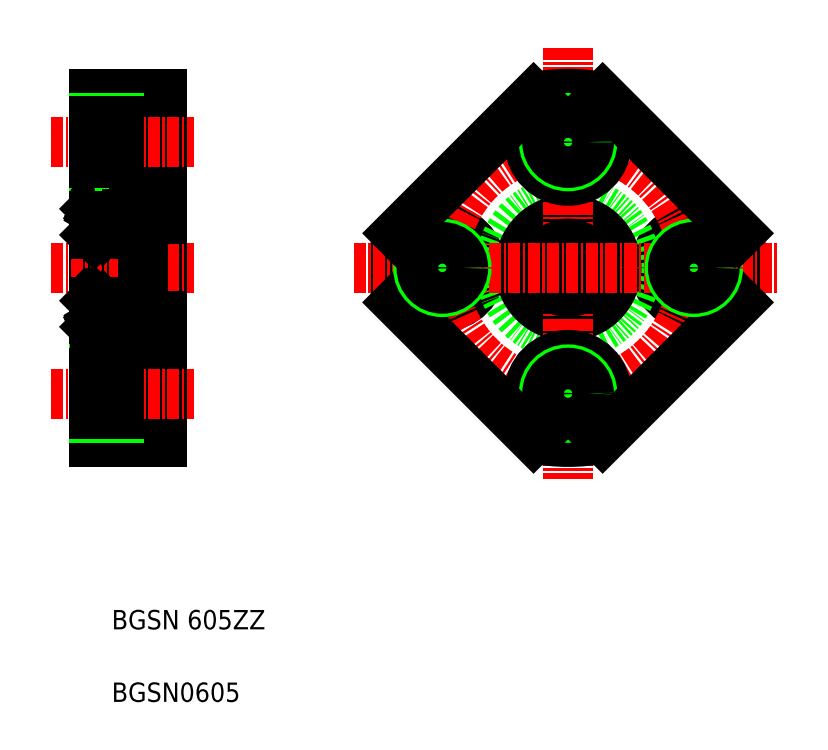
<metadata>
{"format":"dxf","ext":"dxf","renderer":"ezdxf+matplotlib","layout":"modelspace","background":"white","min_lineweight":24,"dpi":150}
</metadata>
<code>
0
SECTION
2
ENTITIES
0
LINE
8
0
10
147.3
20
137
30
0
11
147.3
21
123.2
31
0
0
LINE
8
0
10
142.3
20
148.2
30
0
11
142.3
21
112.2
31
0
0
ARC
8
0
10
142.5
20
132.9
30
0
40
0.2
50
180
51
270
0
ARC
8
0
10
147.1
20
132.9
30
0
40
0.2
50
270
51
0
0
LINE
8
0
10
149.3
20
148.2
30
0
11
149.3
21
112.2
31
0
0
TEXT
8
0
10
144.1
20
85.32
30
0
40
2
1
BGSN0605
0
TEXT
8
0
10
144.1
20
92.82
30
0
40
2
1
BGSN 605ZZ
0
LINE
8
0
10
149.3
20
112.2
30
0
11
142.3
21
112.2
31
0
0
LINE
8
0
10
147.1
20
132.7
30
0
11
142.5
21
132.7
31
0
0
LINE
8
0
10
147.1
20
127.7
30
0
11
142.5
21
127.7
31
0
0
LINE
8
0
10
142.5
20
123.2
30
0
11
147.3
21
123.2
31
0
0
CIRCLE
8
0
10
144.8
20
125.5
30
0
40
1.191
0
LINE
8
0
10
144.9
20
113.2
30
0
11
149.3
21
113.2
31
0
0
LINE
8
0
10
144.9
20
121.2
30
0
11
149.3
21
121.2
31
0
0
LINE
8
CENTER
10
137.9
20
117.2
30
0
11
152.7
21
117.2
31
0
0
LINE
8
CENTER
10
137.9
20
130.2
30
0
11
152.7
21
130.2
31
0
0
LINE
8
0
10
144.9
20
113.2
30
0
11
144.9
21
121.2
31
0
0
LINE
8
0
10
142.3
20
114.7
30
0
11
144.9
21
114.7
31
0
0
LINE
8
0
10
142.3
20
115.1
30
0
11
144.9
21
115.1
31
0
0
LINE
8
0
10
143.1
20
124.6
30
0
11
142.9
21
124.8
31
0
0
LINE
8
0
10
143.2
20
124.2
30
0
11
143.2
21
124.7
31
0
0
LINE
8
0
10
142.3
20
119.7
30
0
11
144.9
21
119.7
31
0
0
LINE
8
0
10
142.3
20
119.4
30
0
11
144.9
21
119.4
31
0
0
LINE
8
0
10
142.7
20
124.4
30
0
11
142.8
21
124.4
31
0
0
LINE
8
0
10
142.6
20
124.2
30
0
11
142.7
21
124
31
0
0
ARC
8
0
10
142.5
20
123.4
30
0
40
0.2
50
180
51
270
0
LINE
8
0
10
142.3
20
124.1
30
0
11
142.4
21
124.2
31
0
0
LINE
8
0
10
142.4
20
124.2
30
0
11
142.6
21
124.2
31
0
0
ARC
8
0
10
142.7
20
124.3
30
0
40
0.1164
50
120
51
210
0
ARC
8
0
10
142.9
20
124.2
30
0
40
0.1446
50
210
51
0
0
ARC
8
0
10
142.9
20
124.2
30
0
40
0.261
50
210
51
0
0
LINE
8
0
10
142.8
20
124.3
30
0
11
142.7
21
124.3
31
0
0
LINE
8
0
10
142.7
20
124.3
30
0
11
142.8
21
124.1
31
0
0
LINE
8
0
10
142.8
20
124.4
30
0
11
142.8
21
124.3
31
0
0
LINE
8
0
10
143.3
20
124.6
30
0
11
144
21
124.6
31
0
0
LINE
8
0
10
143.1
20
124.2
30
0
11
143.1
21
124.6
31
0
0
LINE
8
0
10
143.2
20
124.5
30
0
11
143.3
21
124.6
31
0
0
LINE
8
0
10
142.4
20
126.7
30
0
11
143.2
21
126.7
31
0
0
ARC
8
0
10
142.5
20
127.5
30
0
40
0.2
50
90
51
180
0
LINE
8
0
10
142.3
20
126.8
30
0
11
142.4
21
126.7
31
0
0
LINE
8
0
10
143.2
20
126.7
30
0
11
143.2
21
126.4
31
0
0
ARC
8
0
10
143
20
126.4
30
0
40
0.1164
50
90
51
180
0
LINE
8
0
10
142.9
20
124.8
30
0
11
142.9
21
126.4
31
0
0
LINE
8
0
10
143.2
20
124.7
30
0
11
143
21
124.9
31
0
0
LINE
8
0
10
143
20
126.4
30
0
11
143
21
124.9
31
0
0
LINE
8
0
10
143
20
126.5
30
0
11
143.1
21
126.5
31
0
0
LINE
8
0
10
143.1
20
126.5
30
0
11
143.1
21
126.4
31
0
0
LINE
8
0
10
143.1
20
126.4
30
0
11
143
21
126.4
31
0
0
LINE
8
0
10
143.2
20
126.4
30
0
11
143.3
21
126.3
31
0
0
LINE
8
0
10
143.3
20
126.3
30
0
11
144
21
126.3
31
0
0
LINE
8
0
10
147.3
20
123.4
30
0
11
147.3
21
130.2
31
0
0
LINE
8
0
10
146.6
20
124.6
30
0
11
146.8
21
124.8
31
0
0
LINE
8
0
10
146.5
20
124.2
30
0
11
146.5
21
124.7
31
0
0
ARC
8
0
10
146.9
20
124.3
30
0
40
0.1164
50
330
51
60
0
LINE
8
0
10
147.2
20
124.2
30
0
11
147
21
124.2
31
0
0
LINE
8
0
10
146.4
20
124.6
30
0
11
145.7
21
124.6
31
0
0
LINE
8
0
10
147
20
124.2
30
0
11
146.9
21
124
31
0
0
ARC
8
0
10
146.7
20
124.2
30
0
40
0.261
50
180
51
330
0
ARC
8
0
10
146.7
20
124.2
30
0
40
0.1446
50
180
51
330
0
LINE
8
0
10
147
20
124.4
30
0
11
146.9
21
124.4
31
0
0
LINE
8
0
10
146.9
20
124.4
30
0
11
146.8
21
124.3
31
0
0
LINE
8
0
10
146.9
20
124.3
30
0
11
146.8
21
124.1
31
0
0
LINE
8
0
10
146.8
20
124.3
30
0
11
146.9
21
124.3
31
0
0
LINE
8
0
10
146.5
20
124.5
30
0
11
146.4
21
124.6
31
0
0
LINE
8
0
10
146.6
20
124.2
30
0
11
146.6
21
124.6
31
0
0
ARC
8
0
10
147.1
20
123.4
30
0
40
0.2
50
270
51
0
0
LINE
8
0
10
147.3
20
124.1
30
0
11
147.2
21
124.2
31
0
0
LINE
8
0
10
147.3
20
125.2
30
0
11
149.3
21
125.2
31
0
0
LINE
8
0
10
146.5
20
126.7
30
0
11
146.5
21
126.4
31
0
0
LINE
8
0
10
146.4
20
126.3
30
0
11
145.7
21
126.3
31
0
0
LINE
8
0
10
146.7
20
126.4
30
0
11
146.7
21
124.9
31
0
0
LINE
8
0
10
146.8
20
124.8
30
0
11
146.8
21
126.4
31
0
0
LINE
8
0
10
146.5
20
124.7
30
0
11
146.7
21
124.9
31
0
0
ARC
8
0
10
146.7
20
126.4
30
0
40
0.1164
50
5e-05
51
90
0
LINE
8
0
10
146.5
20
126.4
30
0
11
146.4
21
126.3
31
0
0
LINE
8
0
10
146.5
20
126.4
30
0
11
146.7
21
126.4
31
0
0
LINE
8
0
10
146.5
20
126.5
30
0
11
146.5
21
126.4
31
0
0
LINE
8
0
10
146.7
20
126.5
30
0
11
146.5
21
126.5
31
0
0
LINE
8
0
10
147.2
20
126.7
30
0
11
146.5
21
126.7
31
0
0
ARC
8
0
10
147.1
20
127.5
30
0
40
0.2
50
0
51
90
0
LINE
8
0
10
147.3
20
126.8
30
0
11
147.2
21
126.7
31
0
0
LINE
8
0
10
142.3
20
148.2
30
0
11
149.3
21
148.2
31
0
0
LINE
8
0
10
144.9
20
147.2
30
0
11
149.3
21
147.2
31
0
0
LINE
8
0
10
142.5
20
137.2
30
0
11
147.3
21
137.2
31
0
0
CIRCLE
8
0
10
144.8
20
135
30
0
40
1.191
0
LINE
8
0
10
144.9
20
139.2
30
0
11
149.3
21
139.2
31
0
0
LINE
8
CENTER
10
137.9
20
143.2
30
0
11
152.7
21
143.2
31
0
0
LINE
8
0
10
144.9
20
147.2
30
0
11
144.9
21
139.2
31
0
0
LINE
8
0
10
142.6
20
136.2
30
0
11
142.7
21
136.4
31
0
0
LINE
8
0
10
142.7
20
136
30
0
11
142.8
21
136
31
0
0
LINE
8
0
10
142.4
20
133.7
30
0
11
143.2
21
133.7
31
0
0
LINE
8
0
10
142.3
20
133.6
30
0
11
142.4
21
133.7
31
0
0
ARC
8
0
10
142.7
20
136.1
30
0
40
0.1164
50
150
51
240
0
LINE
8
0
10
142.4
20
136.2
30
0
11
142.6
21
136.2
31
0
0
LINE
8
0
10
142.3
20
136.3
30
0
11
142.4
21
136.2
31
0
0
LINE
8
0
10
143
20
134
30
0
11
143
21
135.5
31
0
0
LINE
8
0
10
142.9
20
135.6
30
0
11
142.9
21
134
31
0
0
LINE
8
0
10
143.3
20
134.1
30
0
11
144
21
134.1
31
0
0
ARC
8
0
10
143
20
134
30
0
40
0.1164
50
180
51
270
0
LINE
8
0
10
143.2
20
134
30
0
11
143.3
21
134.1
31
0
0
LINE
8
0
10
143.2
20
133.7
30
0
11
143.2
21
134
31
0
0
LINE
8
0
10
143.1
20
134
30
0
11
143
21
134
31
0
0
LINE
8
0
10
143.1
20
133.9
30
0
11
143.1
21
134
31
0
0
LINE
8
0
10
143
20
133.9
30
0
11
143.1
21
133.9
31
0
0
LINE
8
0
10
143.3
20
135.8
30
0
11
144
21
135.8
31
0
0
ARC
8
0
10
142.9
20
136.2
30
0
40
0.261
50
0
51
150
0
ARC
8
0
10
142.9
20
136.2
30
0
40
0.1446
50
0
51
150
0
LINE
8
0
10
143.1
20
135.8
30
0
11
142.9
21
135.6
31
0
0
LINE
8
0
10
142.8
20
136
30
0
11
142.8
21
136.1
31
0
0
LINE
8
0
10
142.7
20
136.1
30
0
11
142.8
21
136.3
31
0
0
LINE
8
0
10
142.8
20
136.1
30
0
11
142.7
21
136.1
31
0
0
LINE
8
0
10
143.2
20
135.9
30
0
11
143.3
21
135.8
31
0
0
LINE
8
0
10
143.1
20
136.2
30
0
11
143.1
21
135.8
31
0
0
LINE
8
0
10
143.2
20
136.2
30
0
11
143.2
21
135.8
31
0
0
LINE
8
0
10
143.2
20
135.8
30
0
11
143
21
135.5
31
0
0
LINE
8
0
10
142.3
20
140.7
30
0
11
144.9
21
140.7
31
0
0
ARC
8
0
10
142.5
20
137
30
0
40
0.2
50
90
51
180
0
LINE
8
0
10
142.3
20
141.1
30
0
11
144.9
21
141.1
31
0
0
LINE
8
0
10
142.3
20
145.7
30
0
11
144.9
21
145.7
31
0
0
LINE
8
0
10
142.3
20
145.4
30
0
11
144.9
21
145.4
31
0
0
LINE
8
0
10
144.1
20
148.2
30
0
11
144.1
21
148.2
31
0
0
LINE
8
0
10
147.3
20
135.2
30
0
11
149.3
21
135.2
31
0
0
LINE
8
0
10
146.8
20
135.6
30
0
11
146.8
21
134
31
0
0
LINE
8
0
10
146.7
20
134
30
0
11
146.7
21
135.5
31
0
0
LINE
8
0
10
147.2
20
133.7
30
0
11
146.5
21
133.7
31
0
0
LINE
8
0
10
146.4
20
134.1
30
0
11
145.7
21
134.1
31
0
0
LINE
8
0
10
146.7
20
133.9
30
0
11
146.5
21
133.9
31
0
0
LINE
8
0
10
146.5
20
133.9
30
0
11
146.5
21
134
31
0
0
LINE
8
0
10
146.5
20
134
30
0
11
146.7
21
134
31
0
0
LINE
8
0
10
146.5
20
133.7
30
0
11
146.5
21
134
31
0
0
LINE
8
0
10
146.5
20
134
30
0
11
146.4
21
134.1
31
0
0
ARC
8
0
10
146.7
20
134
30
0
40
0.1164
50
270
51
360
0
LINE
8
0
10
147.3
20
133.6
30
0
11
147.2
21
133.7
31
0
0
LINE
8
0
10
147.2
20
136.2
30
0
11
147
21
136.2
31
0
0
ARC
8
0
10
146.9
20
136.1
30
0
40
0.1164
50
300
51
30
0
ARC
8
0
10
146.7
20
136.2
30
0
40
0.1446
50
30
51
180
0
ARC
8
0
10
146.7
20
136.2
30
0
40
0.261
50
30
51
180
0
LINE
8
0
10
147
20
136.2
30
0
11
146.9
21
136.4
31
0
0
LINE
8
0
10
146.4
20
135.8
30
0
11
145.7
21
135.8
31
0
0
LINE
8
0
10
146.5
20
135.8
30
0
11
146.7
21
135.5
31
0
0
LINE
8
0
10
146.5
20
136.2
30
0
11
146.5
21
135.8
31
0
0
LINE
8
0
10
146.6
20
136.2
30
0
11
146.6
21
135.8
31
0
0
LINE
8
0
10
146.5
20
135.9
30
0
11
146.4
21
135.8
31
0
0
LINE
8
0
10
146.8
20
136.1
30
0
11
146.9
21
136.1
31
0
0
LINE
8
0
10
146.9
20
136.1
30
0
11
146.8
21
136.3
31
0
0
LINE
8
0
10
146.9
20
136
30
0
11
146.8
21
136.1
31
0
0
LINE
8
0
10
147
20
136
30
0
11
146.9
21
136
31
0
0
LINE
8
0
10
146.6
20
135.8
30
0
11
146.8
21
135.6
31
0
0
LINE
8
0
10
147.3
20
136.3
30
0
11
147.2
21
136.2
31
0
0
ARC
8
0
10
147.1
20
137
30
0
40
0.2
50
0
51
90
0
LINE
8
0
10
145.8
20
148.2
30
0
11
145.8
21
148.2
31
0
0
ARC
8
0
10
191.3
20
130.2
30
0
40
18
50
348.6
51
11.44
0
ARC
8
0
10
191.3
20
130.2
30
0
40
18
50
168.6
51
191.4
0
CIRCLE
8
0
10
204.3
20
130.2
30
0
40
4
0
CIRCLE
8
0
10
178.3
20
130.2
30
0
40
4
0
CIRCLE
8
0
10
191.3
20
130.2
30
0
40
7
0
CIRCLE
8
0
10
191.3
20
130.2
30
0
40
5
0
CIRCLE
8
CENTER
10
191.3
20
130.2
30
0
40
13
0
LINE
8
CENTER
10
191.3
20
153
30
0
11
191.3
21
108.4
31
0
0
ARC
8
0
10
191.3
20
130.2
30
0
40
18
50
258.6
51
281.4
0
CIRCLE
8
0
10
191.3
20
117.2
30
0
40
4
0
CIRCLE
8
0
10
191.3
20
117.2
30
0
40
2.5
0
CIRCLE
8
0
10
191.3
20
130.2
30
0
40
2.5
0
LINE
8
CENTER
10
169.1
20
130.2
30
0
11
212.9
21
130.2
31
0
0
LINE
8
0
10
187.8
20
112.6
30
0
11
173.7
21
126.6
31
0
0
CIRCLE
8
0
10
178.3
20
130.2
30
0
40
2.5
0
LINE
8
0
10
194.9
20
112.6
30
0
11
209
21
126.6
31
0
0
CIRCLE
8
0
10
204.3
20
130.2
30
0
40
2.5
0
ARC
8
0
10
191.3
20
130.2
30
0
40
18
50
78.56
51
101.4
0
CIRCLE
8
0
10
191.3
20
143.2
30
0
40
4
0
CIRCLE
8
0
10
191.3
20
143.2
30
0
40
2.5
0
CIRCLE
8
0
10
191.3
20
143.2
30
0
40
2.15
0
LINE
8
0
10
173.7
20
133.8
30
0
11
187.8
21
147.8
31
0
0
LINE
8
0
10
209
20
133.8
30
0
11
194.9
21
147.8
31
0
0
CIRCLE
8
0
10
178.3
20
130.2
30
0
40
2.15
0
CIRCLE
8
0
10
191.3
20
117.2
30
0
40
2.15
0
CIRCLE
8
0
10
204.3
20
130.2
30
0
40
2.15
0
ENDSEC
0
EOF

</code>
